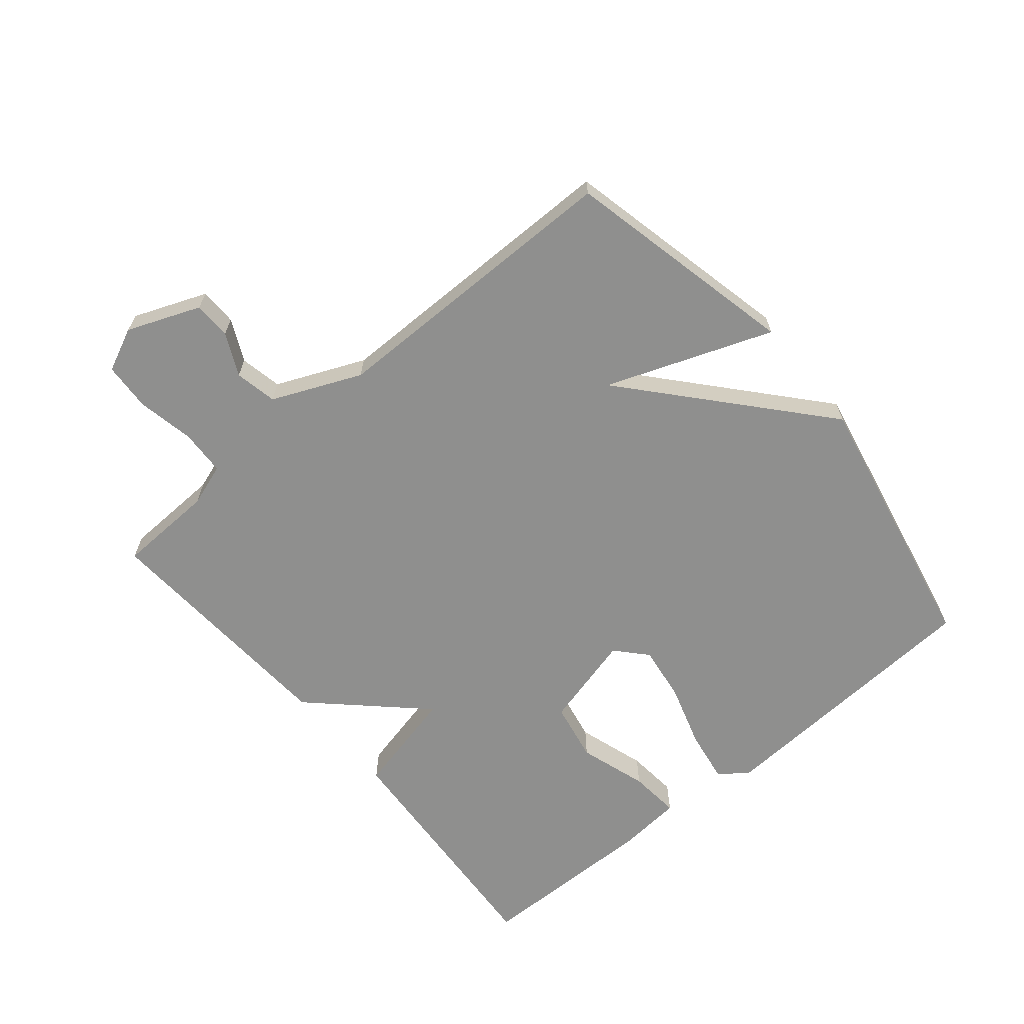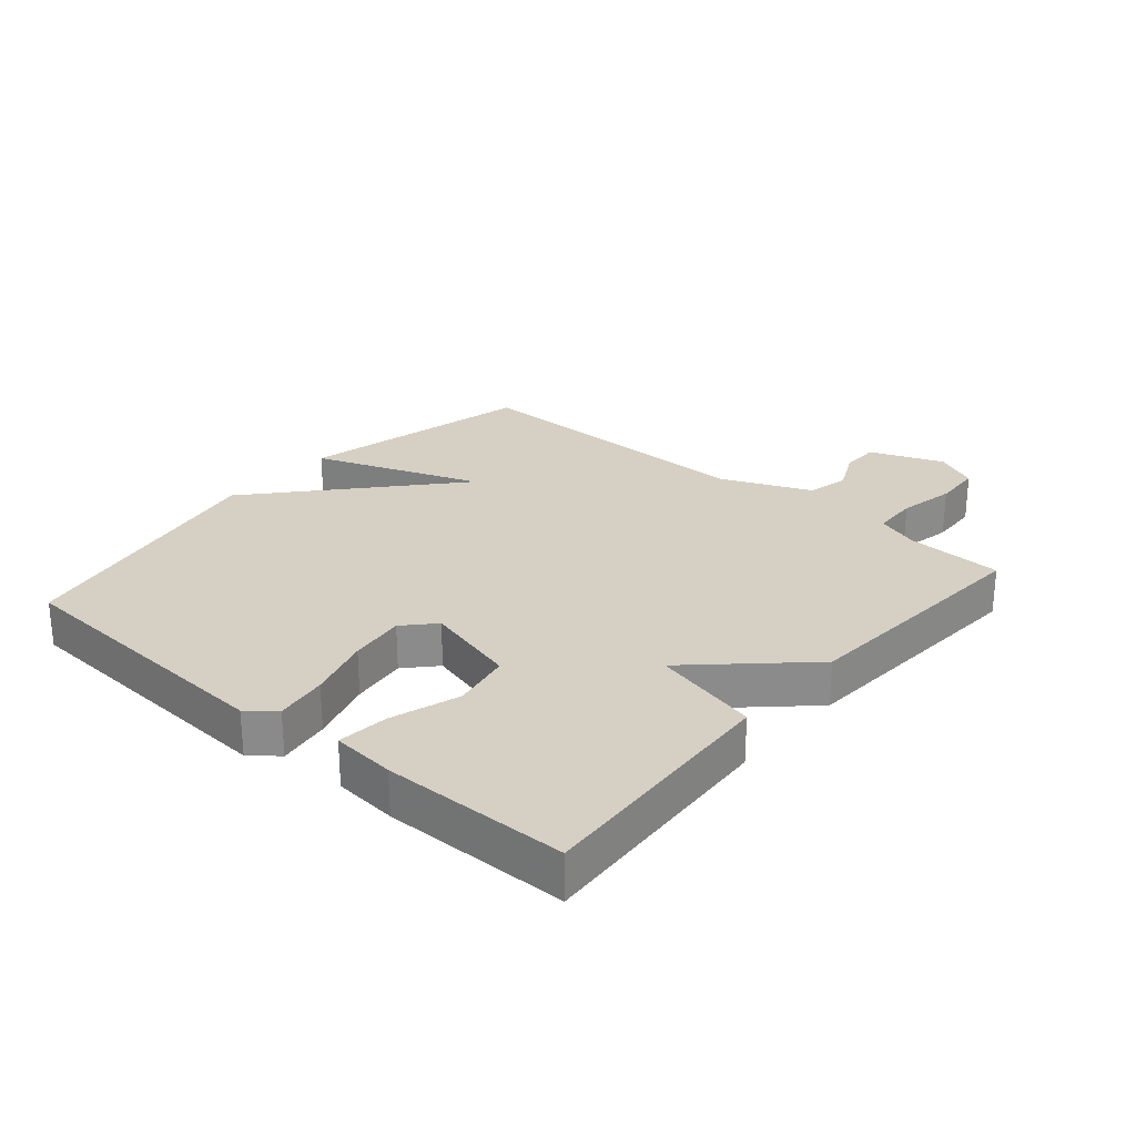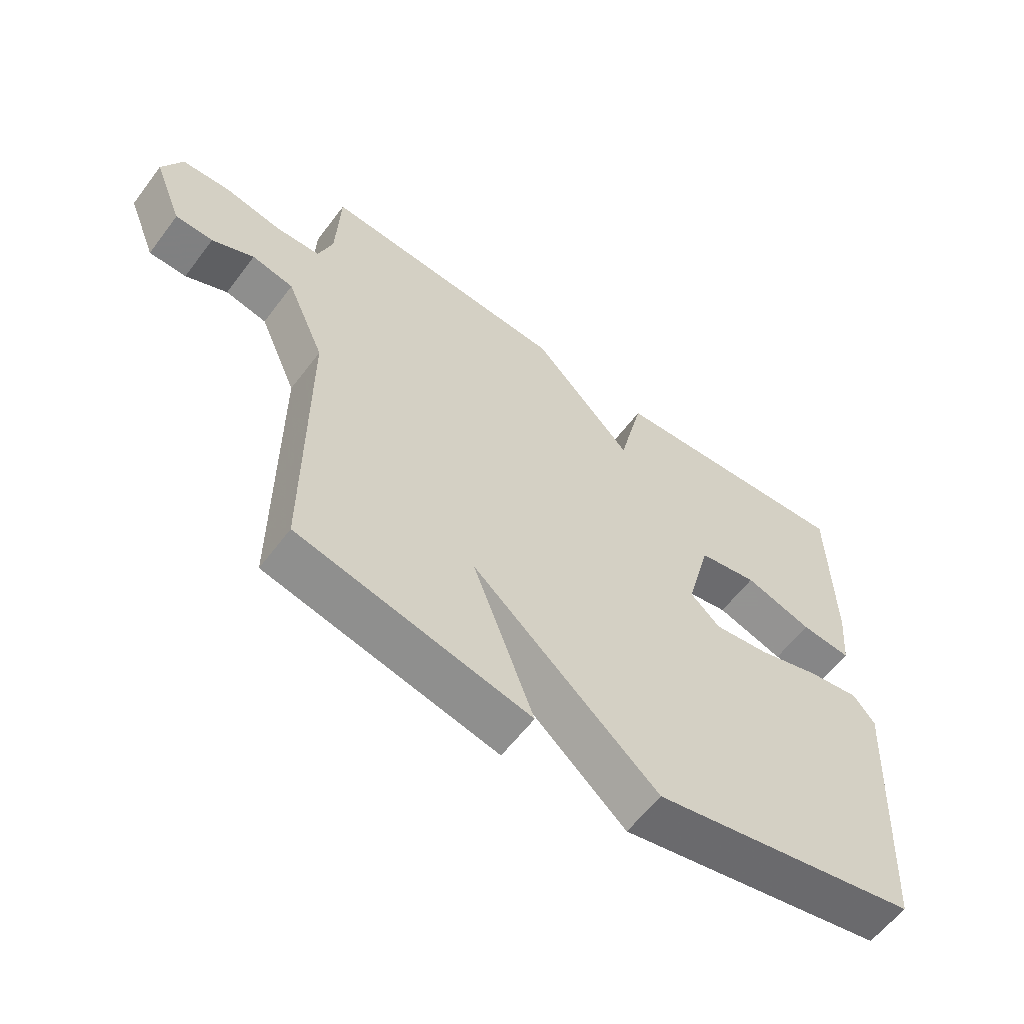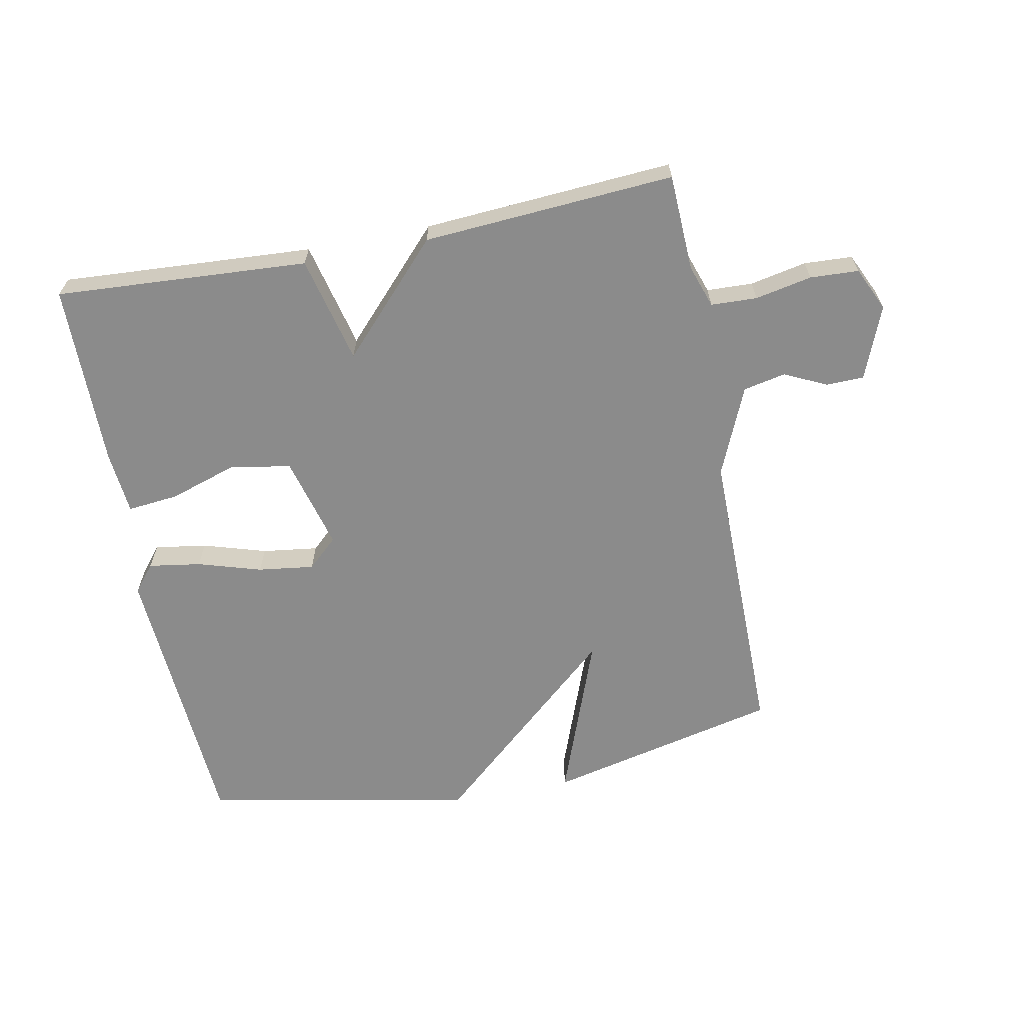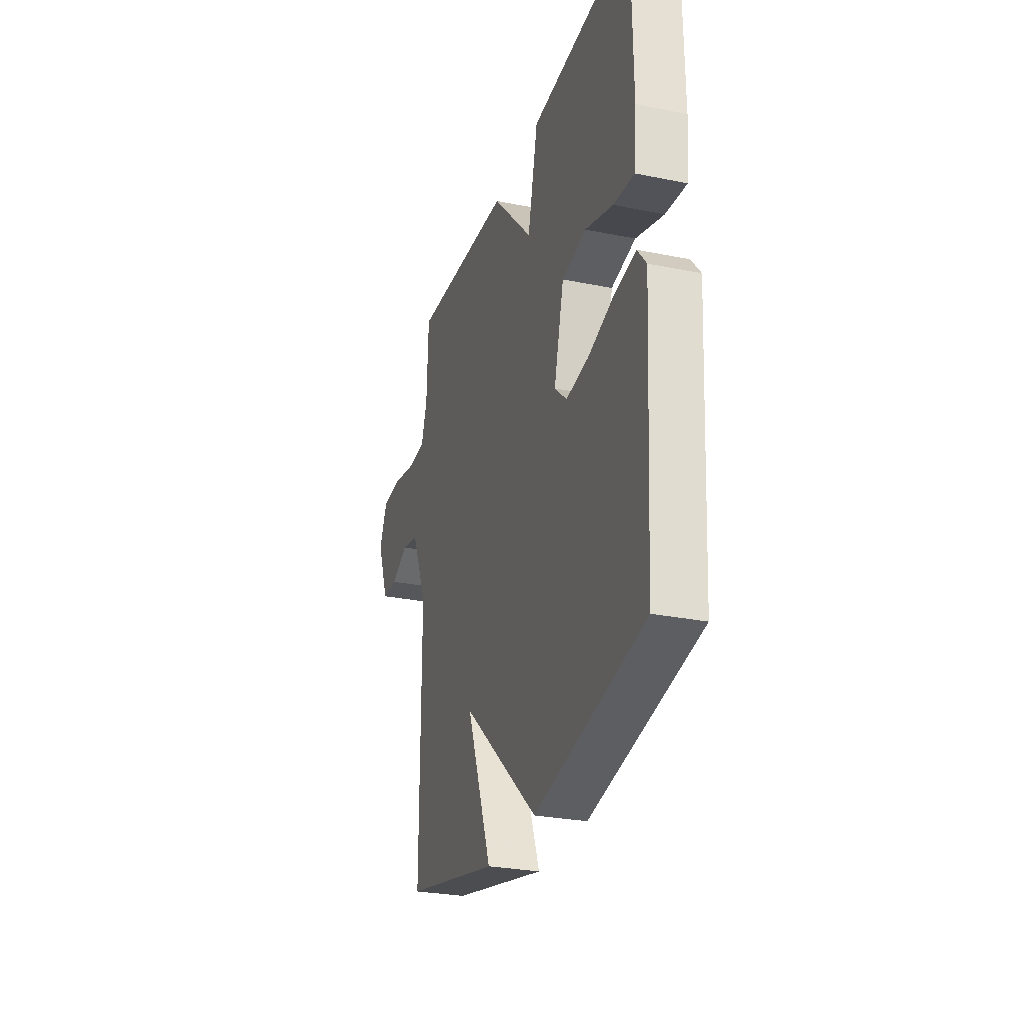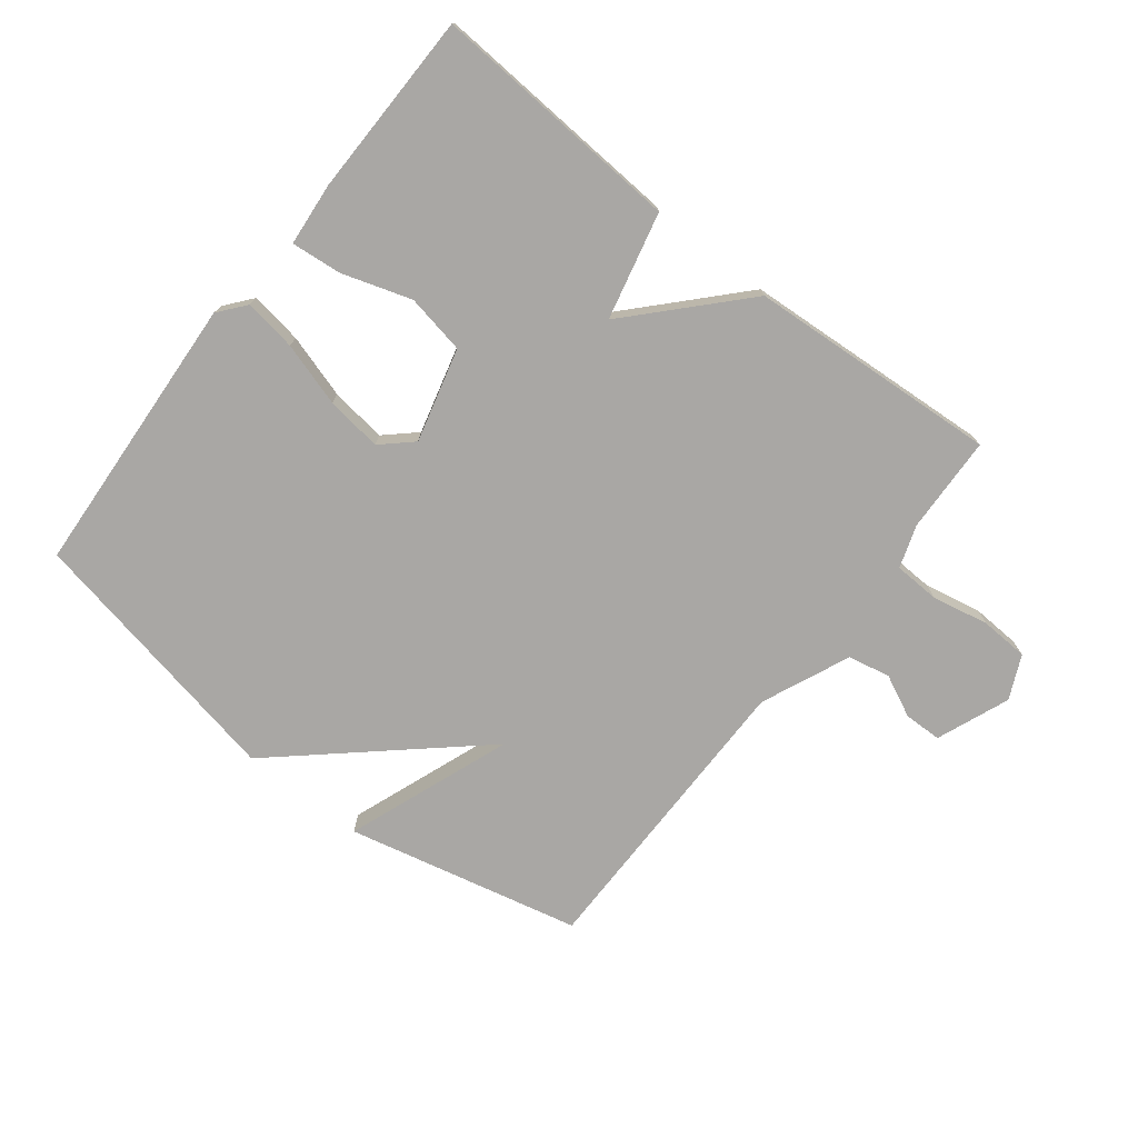
<metadata>
{"format":"obj","ext":"obj","renderer":"f3d","projection":"perspective","resolution":1024,"background":"white","views":[{"elev":-65.2,"azim":129.7,"up":"+Y"},{"elev":26.4,"azim":-49.3,"up":"+Y"},{"elev":-59.5,"azim":143.2,"up":"+Z"},{"elev":-63.8,"azim":11.2,"up":"+Y"},{"elev":-28.0,"azim":-107.1,"up":"+Z"},{"elev":-74.7,"azim":-38.0,"up":"+Y"}]}
</metadata>
<code>
v 0.5 0.07 -0.5
v 0.128 0.07 -0.585
v 0.226 0.07 -0.322
v -0.072 0.07 -0.585
v -0.5 0.07 -0.5
v -0.527 0.07 -0.049
v -0.492 0.07 -0.006
v -0.409 0.07 -0.019
v -0.308 0.07 -0.05
v -0.219 0.07 -0.062
v -0.171 0.07 -0.018
v -0.21 0.07 0.131
v -0.305 0.07 0.149
v -0.414 0.07 0.114
v -0.495 0.07 0.106
v -0.504 0.07 0.207
v -0.5 0.07 0.5
v -0.099 0.07 0.474
v -0.059 0.07 0.304
v 0.101 0.07 0.474
v 0.5 0.07 0.5
v 0.506 0.07 0.346
v 0.529 0.07 0.278
v 0.602 0.07 0.275
v 0.692 0.07 0.293
v 0.769 0.07 0.289
v 0.801 0.07 0.22
v 0.755 0.07 0.104
v 0.695 0.07 0.103
v 0.628 0.07 0.135
v 0.561 0.07 0.121
v 0.5 0.07 -0.02
v 0.5 0 -0.5
v 0.128 0 -0.585
v 0.226 0 -0.322
v -0.072 0 -0.585
v -0.5 0 -0.5
v -0.527 0 -0.049
v -0.492 0 -0.006
v -0.409 0 -0.019
v -0.308 0 -0.05
v -0.219 0 -0.062
v -0.171 0 -0.018
v -0.21 0 0.131
v -0.305 0 0.149
v -0.414 0 0.114
v -0.495 0 0.106
v -0.504 0 0.207
v -0.5 0 0.5
v -0.099 0 0.474
v -0.059 0 0.304
v 0.101 0 0.474
v 0.5 0 0.5
v 0.506 0 0.346
v 0.529 0 0.278
v 0.602 0 0.275
v 0.692 0 0.293
v 0.769 0 0.289
v 0.801 0 0.22
v 0.755 0 0.104
v 0.695 0 0.103
v 0.628 0 0.135
v 0.561 0 0.121
v 0.5 0 -0.02
f 28 29 30
f 27 28 30
f 26 27 30
f 25 26 30
f 24 25 30
f 23 24 30 31
f 22 23 31 32
f 21 22 32
f 20 21 32
f 19 20 32
f 17 18 19
f 16 17 19
f 15 16 19
f 14 15 19
f 13 14 19
f 12 13 19
f 19 32 1
f 12 19 1
f 11 12 1
f 7 8 9
f 6 7 9
f 5 6 9
f 4 5 9
f 3 4 9
f 3 9 10
f 1 2 3
f 11 1 3
f 3 10 11
f 62 61 60
f 62 60 59
f 62 59 58
f 62 58 57
f 62 57 56
f 63 62 56 55
f 64 63 55 54
f 64 54 53
f 64 53 52
f 64 52 51
f 51 50 49
f 51 49 48
f 51 48 47
f 51 47 46
f 51 46 45
f 51 45 44
f 33 64 51
f 33 51 44
f 33 44 43
f 41 40 39
f 41 39 38
f 41 38 37
f 41 37 36
f 41 36 35
f 42 41 35
f 35 34 33
f 35 33 43
f 43 42 35
f 1 33 34 2
f 2 34 35 3
f 3 35 36 4
f 4 36 37 5
f 5 37 38 6
f 6 38 39 7
f 7 39 40 8
f 8 40 41 9
f 9 41 42 10
f 10 42 43 11
f 11 43 44 12
f 12 44 45 13
f 13 45 46 14
f 14 46 47 15
f 15 47 48 16
f 16 48 49 17
f 17 49 50 18
f 18 50 51 19
f 19 51 52 20
f 20 52 53 21
f 21 53 54 22
f 22 54 55 23
f 23 55 56 24
f 24 56 57 25
f 25 57 58 26
f 26 58 59 27
f 27 59 60 28
f 28 60 61 29
f 29 61 62 30
f 30 62 63 31
f 31 63 64 32
f 32 64 33 1

</code>
